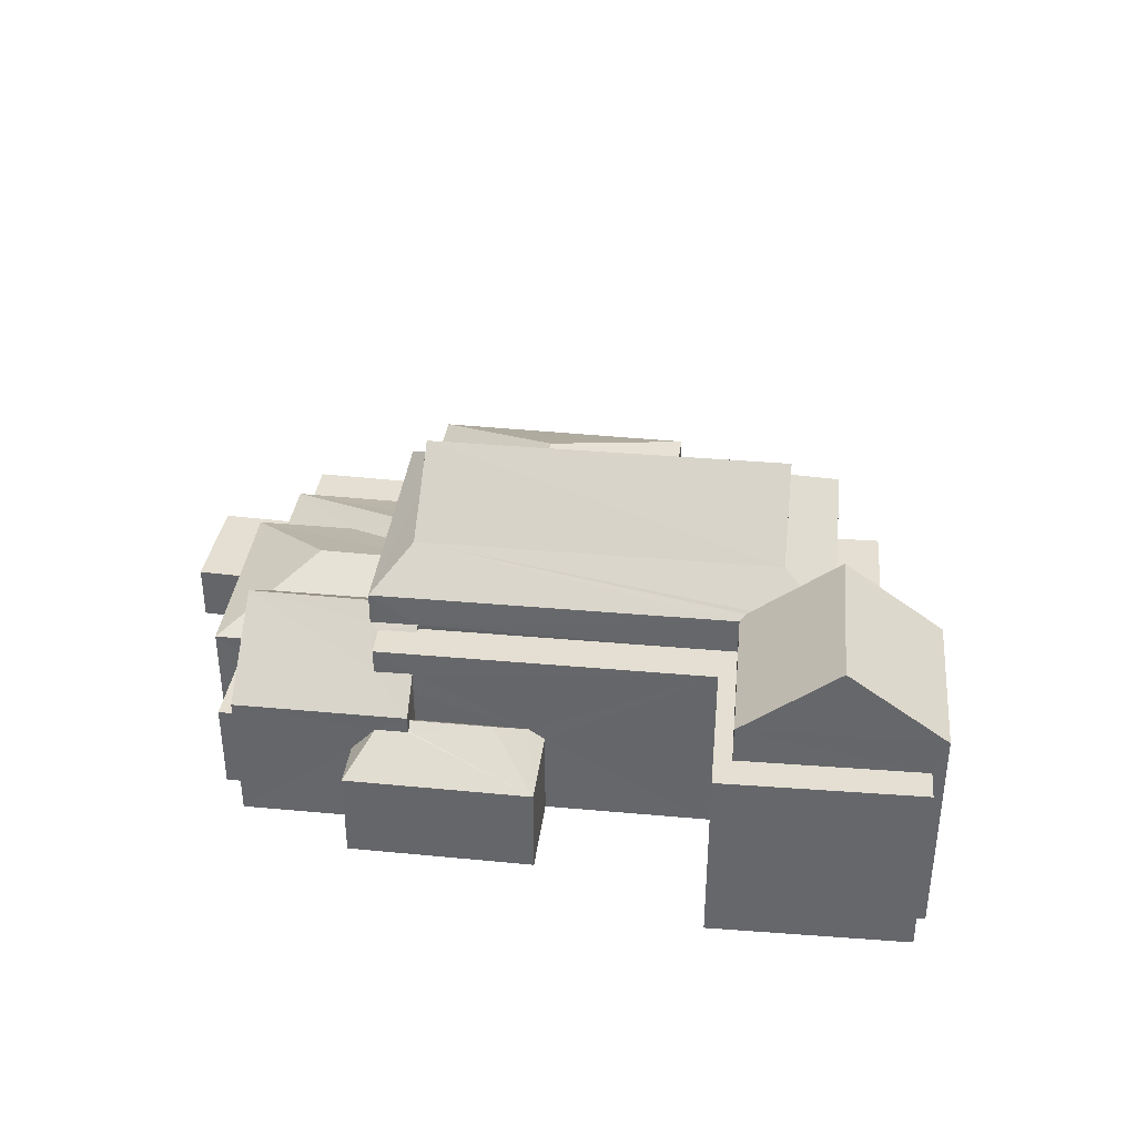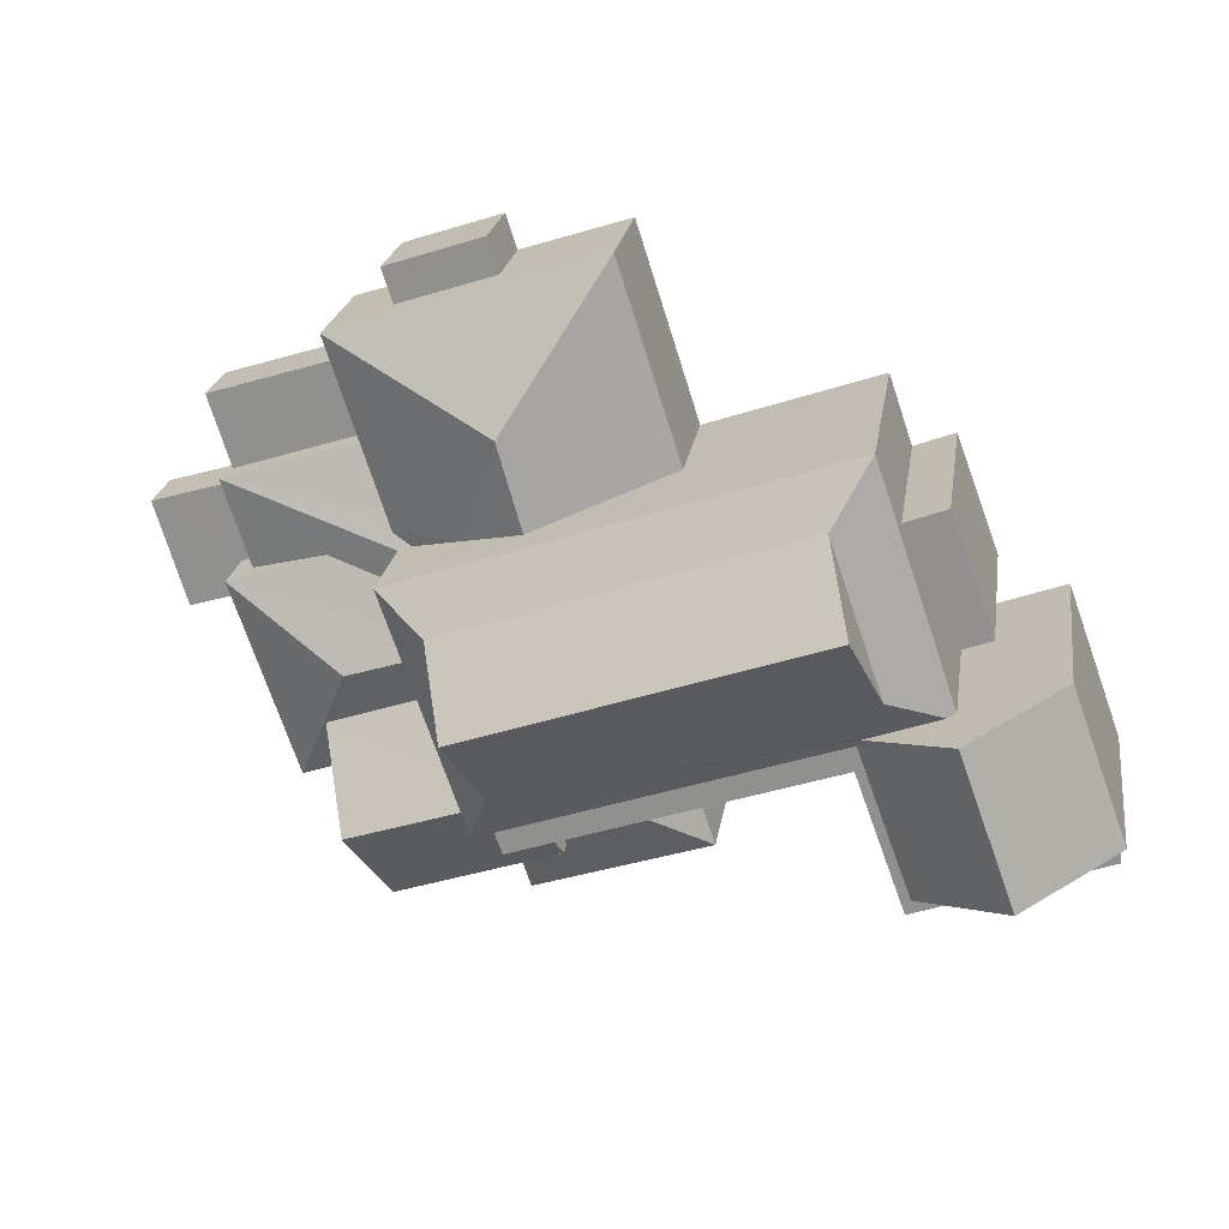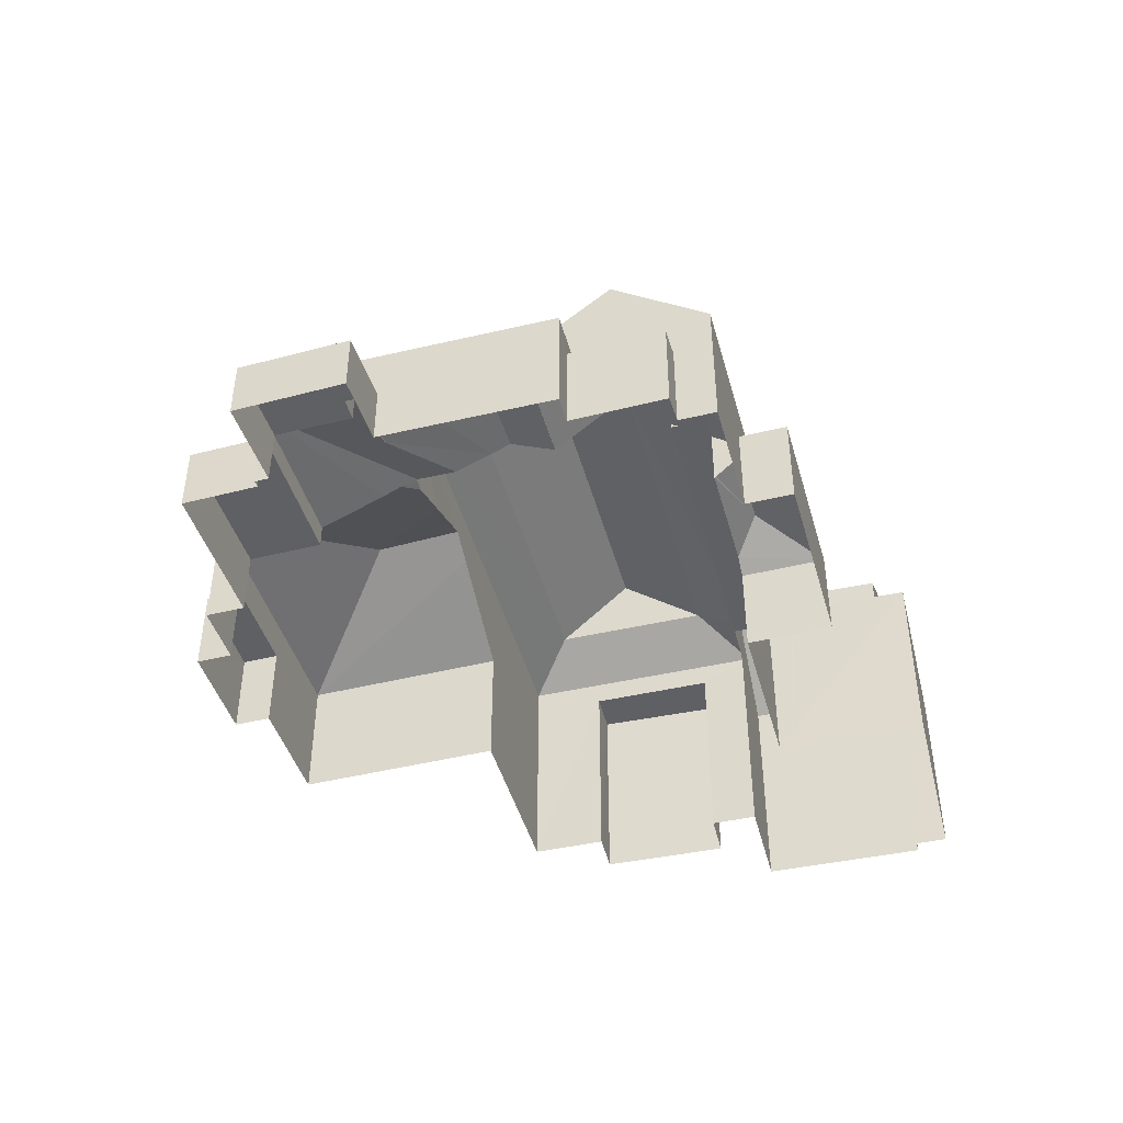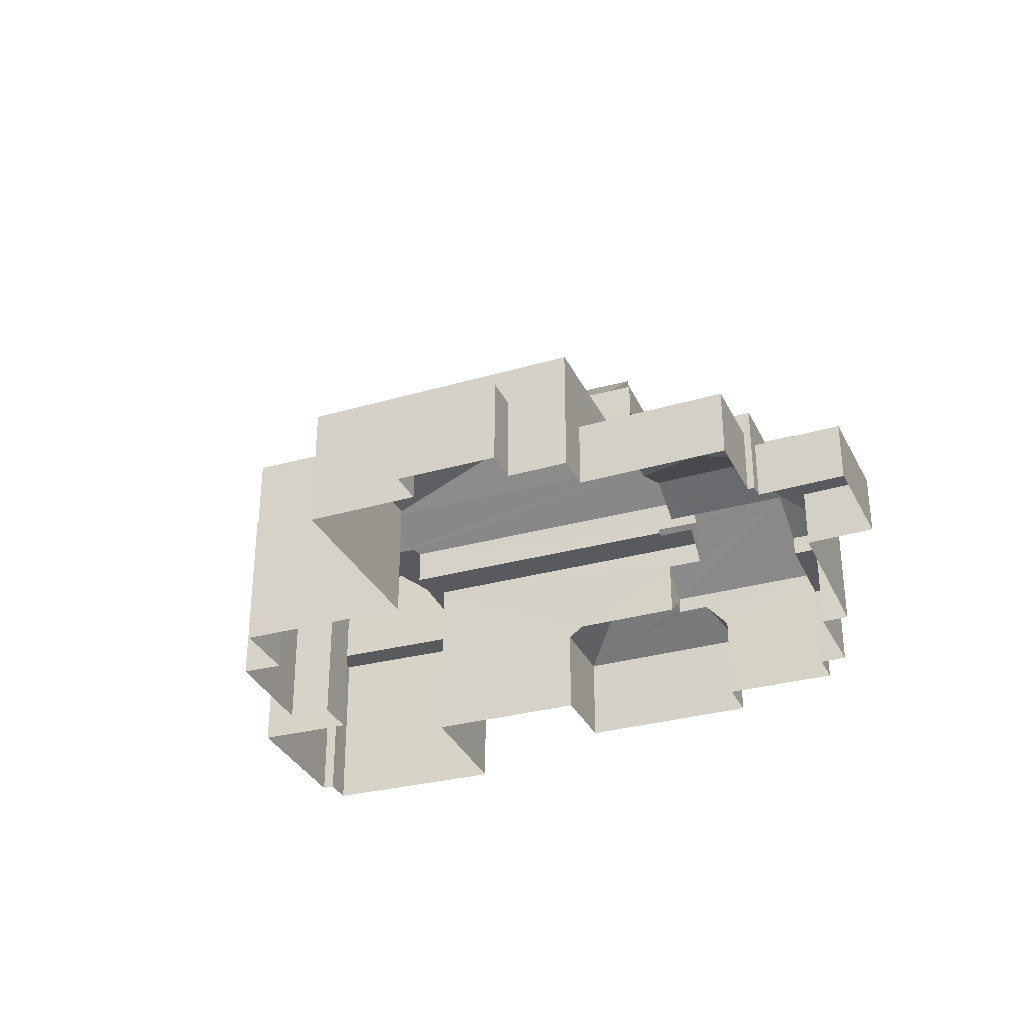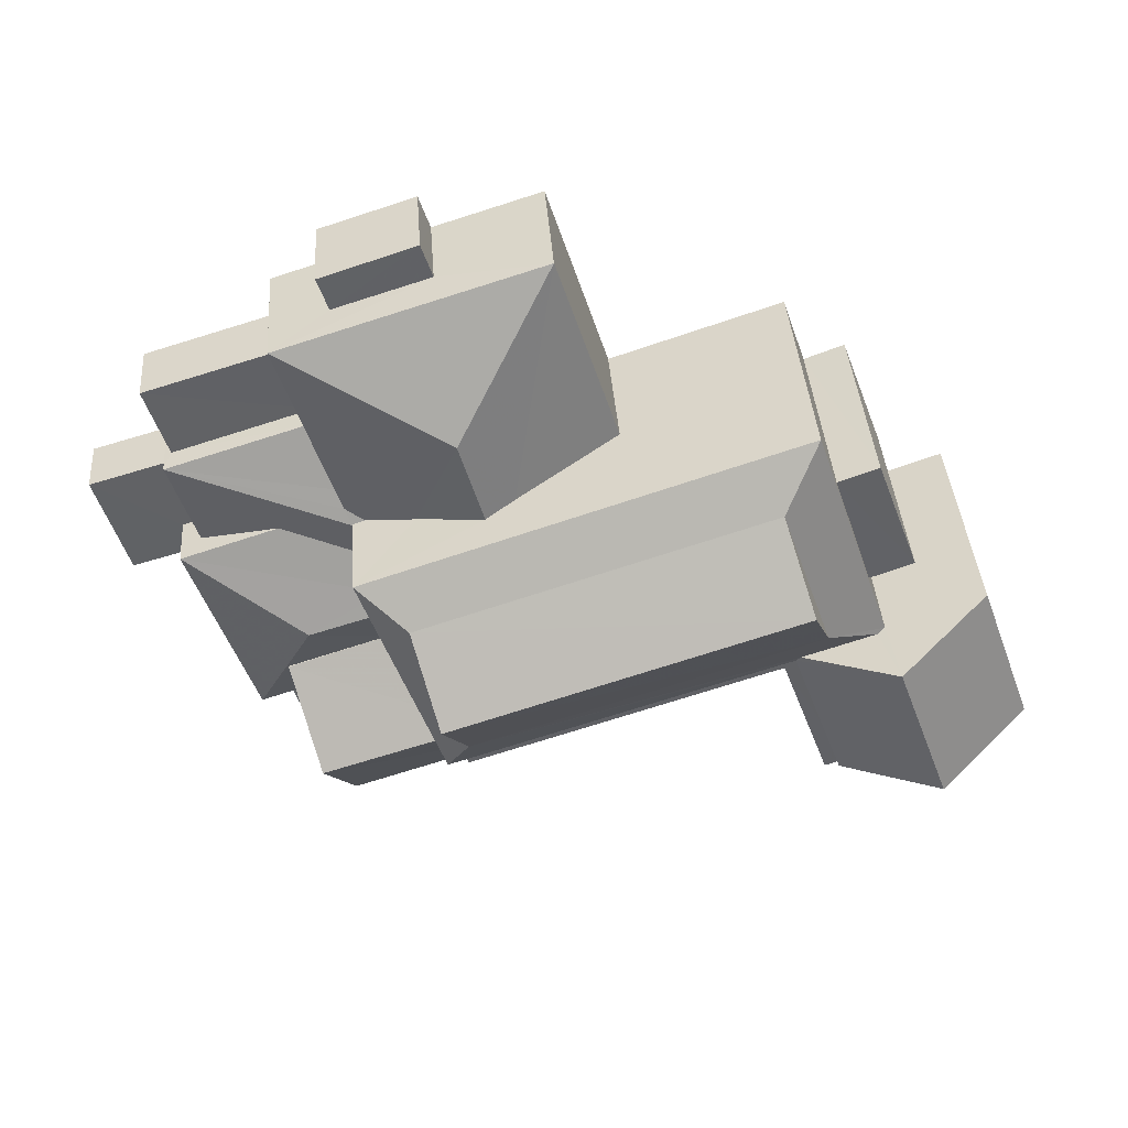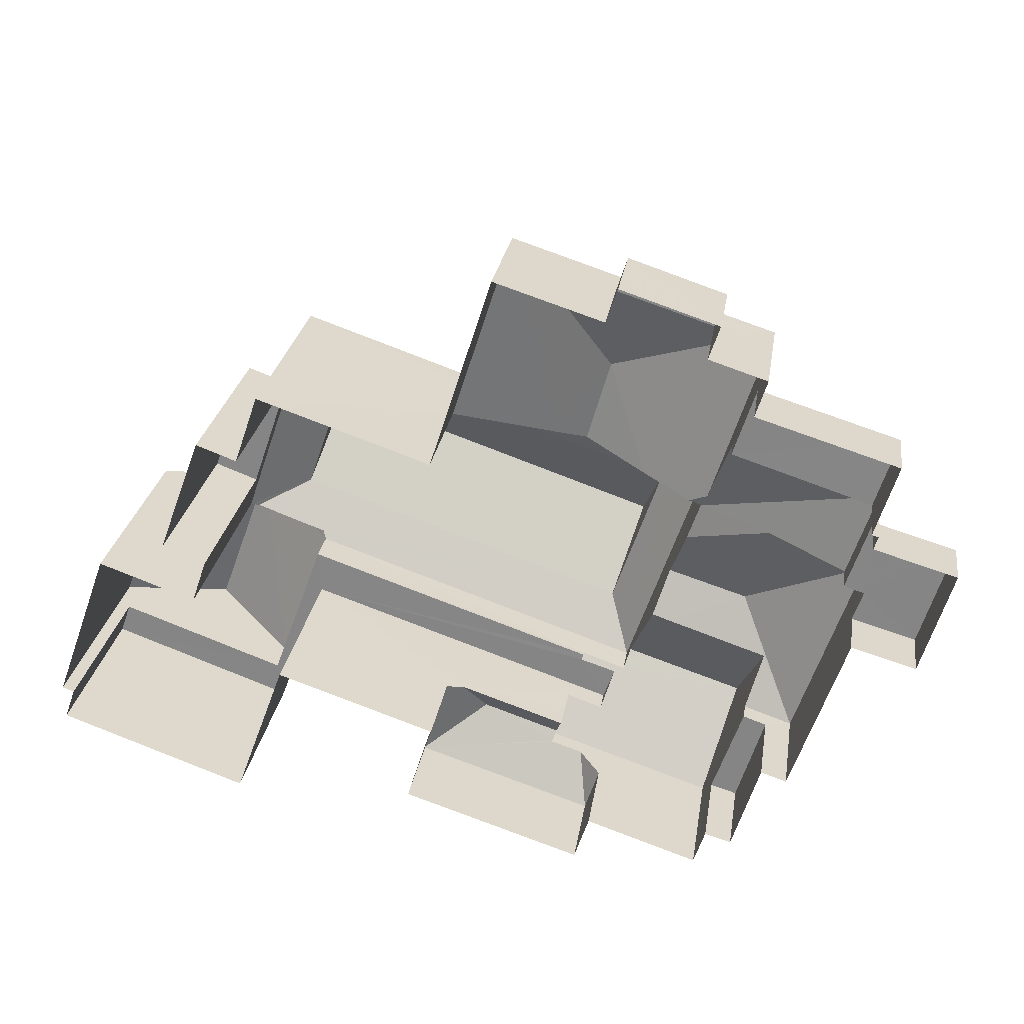
<metadata>
{"format":"obj","ext":"obj","renderer":"f3d","projection":"perspective","resolution":1024,"background":"white","views":[{"elev":37.2,"azim":25.4,"up":"+Z"},{"elev":22.8,"azim":8.7,"up":"+Y"},{"elev":-44.3,"azim":-56.1,"up":"+Z"},{"elev":-31.6,"azim":-139.8,"up":"+Z"},{"elev":39.8,"azim":-4.3,"up":"+Y"},{"elev":26.5,"azim":-171.1,"up":"+Y"}]}
</metadata>
<code>
v -8.884e+04 -1.008e+05 1.889
v -8.884e+04 -1.008e+05 1.888
v -8.884e+04 -1.008e+05 1.889
v -8.884e+04 -1.008e+05 1.889
v -8.884e+04 -1.008e+05 1.888
v -8.885e+04 -1.008e+05 1.888
v -8.885e+04 -1.008e+05 1.887
v -8.883e+04 -1.008e+05 1.89
v -8.883e+04 -1.008e+05 1.89
v -8.884e+04 -1.008e+05 1.889
v -8.885e+04 -1.008e+05 1.888
v -8.885e+04 -1.008e+05 1.887
v -8.885e+04 -1.008e+05 1.888
v -8.884e+04 -1.008e+05 1.89
v -8.884e+04 -1.008e+05 1.889
v -8.884e+04 -1.008e+05 1.89
v -8.883e+04 -1.008e+05 1.89
v -8.884e+04 -1.008e+05 1.891
v -8.885e+04 -1.008e+05 1.888
v -8.885e+04 -1.008e+05 1.888
v -8.886e+04 -1.008e+05 1.889
v -8.886e+04 -1.008e+05 1.889
v -8.886e+04 -1.008e+05 1.89
v -8.886e+04 -1.008e+05 1.89
v -8.886e+04 -1.008e+05 1.89
v -8.885e+04 -1.008e+05 1.892
v -8.885e+04 -1.008e+05 1.891
v -8.884e+04 -1.008e+05 1.891
v -8.886e+04 -1.008e+05 1.889
v -8.886e+04 -1.008e+05 1.889
v -8.885e+04 -1.008e+05 1.892
v -8.885e+04 -1.008e+05 1.891
v -8.884e+04 -1.008e+05 1.891
v -8.885e+04 -1.008e+05 1.892
v -8.885e+04 -1.008e+05 1.891
v -8.885e+04 -1.008e+05 1.891
v -8.884e+04 -1.008e+05 7.866
v -8.885e+04 -1.008e+05 8.757
v -8.885e+04 -1.008e+05 7.867
v -8.884e+04 -1.008e+05 7.985
v -8.884e+04 -1.008e+05 7.994
v -8.885e+04 -1.008e+05 4.856
v -8.885e+04 -1.008e+05 5.821
v -8.885e+04 -1.008e+05 5.407
v -8.886e+04 -1.008e+05 4.856
v -8.885e+04 -1.008e+05 6.874
v -8.885e+04 -1.008e+05 6.011
v -8.885e+04 -1.008e+05 6.875
v -8.885e+04 -1.008e+05 5.199
v -8.885e+04 -1.008e+05 5.198
v -8.884e+04 -1.008e+05 9.776
v -8.884e+04 -1.008e+05 9.777
v -8.884e+04 -1.008e+05 7.865
v -8.884e+04 -1.008e+05 7.867
v -8.885e+04 -1.008e+05 4.857
v -8.885e+04 -1.008e+05 6.056
v -8.885e+04 -1.008e+05 5.503
v -8.885e+04 -1.008e+05 5.502
v -8.885e+04 -1.008e+05 7.337
v -8.885e+04 -1.008e+05 8.756
v -8.885e+04 -1.008e+05 10.45
v -8.884e+04 -1.008e+05 10.45
v -8.886e+04 -1.008e+05 3.436
v -8.886e+04 -1.008e+05 3.436
v -8.886e+04 -1.008e+05 3.436
v -8.886e+04 -1.008e+05 3.435
v -8.886e+04 -1.008e+05 3.436
v -8.886e+04 -1.008e+05 3.436
v -8.885e+04 -1.008e+05 7.865
v -8.885e+04 -1.008e+05 4.322
v -8.885e+04 -1.008e+05 4.322
v -8.885e+04 -1.008e+05 4.323
v -8.885e+04 -1.008e+05 4.323
v -8.883e+04 -1.008e+05 7.866
v -8.885e+04 -1.008e+05 5.487
v -8.885e+04 -1.008e+05 4.857
v -8.885e+04 -1.008e+05 5.486
v -8.884e+04 -1.008e+05 8.756
v -8.884e+04 -1.008e+05 8.011
v -8.885e+04 -1.008e+05 5.034
v -8.885e+04 -1.008e+05 4.317
v -8.885e+04 -1.008e+05 4.318
v -8.885e+04 -1.008e+05 3.625
v -8.885e+04 -1.008e+05 3.624
v -8.886e+04 -1.008e+05 3.625
v -8.886e+04 -1.008e+05 3.625
v -8.884e+04 -1.008e+05 8.755
v -8.884e+04 -1.008e+05 7.864
v -8.884e+04 -1.008e+05 4.317
v -8.885e+04 -1.008e+05 4.619
v -8.885e+04 -1.008e+05 5.202
v -8.884e+04 -1.008e+05 4.317
v -8.885e+04 -1.008e+05 6.485
v -8.884e+04 -1.008e+05 5.2
v -8.885e+04 -1.008e+05 6.199
v -8.885e+04 -1.008e+05 6.985
v -8.885e+04 -1.008e+05 7.337
v -8.885e+04 -1.008e+05 6.208
v -8.885e+04 -1.008e+05 6.998
v -8.885e+04 -1.008e+05 6.872
v -8.885e+04 -1.008e+05 6.872
v -8.885e+04 -1.008e+05 4.64
v -8.885e+04 -1.008e+05 4.684
v -8.885e+04 -1.008e+05 6.056
v -8.885e+04 -1.008e+05 5.49
v -8.885e+04 -1.008e+05 5.037
v -8.885e+04 -1.008e+05 5.048
v -8.885e+04 -1.008e+05 4.981
v -8.885e+04 -1.008e+05 4.245
v -8.886e+04 -1.008e+05 4.245
v -8.885e+04 -1.008e+05 5.202
v -8.885e+04 -1.008e+05 5.2
v -8.885e+04 -1.008e+05 5.401
v -8.885e+04 -1.008e+05 5.391
v -8.885e+04 -1.008e+05 5.384
v -8.884e+04 -1.008e+05 7.225
v -8.884e+04 -1.008e+05 7.225
v -8.884e+04 -1.008e+05 7.224
v -8.884e+04 -1.008e+05 7.225
v -8.885e+04 -1.008e+05 6.839
v -8.885e+04 -1.008e+05 5.502
v -8.884e+04 -1.008e+05 7.866
v -8.885e+04 -1.008e+05 6.872
v -8.884e+04 -1.008e+05 6.871
v -8.885e+04 -1.008e+05 6.872
v -8.884e+04 -1.008e+05 6.871
v -8.884e+04 -1.008e+05 6.872
v -8.884e+04 -1.008e+05 6.872
v -8.883e+04 -1.008e+05 6.872
v -8.883e+04 -1.008e+05 6.871
v -8.885e+04 -1.008e+05 4.159
v -8.885e+04 -1.008e+05 4.158
v -8.885e+04 -1.008e+05 4.159
v -8.885e+04 -1.008e+05 4.159
v -8.885e+04 -1.008e+05 5.501
v -8.886e+04 -1.008e+05 4.246
v -8.885e+04 -1.008e+05 5.502
f 1 2 3
f 4 5 1
f 4 6 7
f 8 9 10
f 6 11 12
f 11 13 12
f 9 14 10
f 1 3 15
f 16 15 14
f 17 18 9
f 19 20 11
f 21 22 19
f 23 24 25
f 26 27 28
f 21 29 30
f 23 29 24
f 18 16 9
f 27 31 32
f 33 4 16
f 27 33 28
f 34 35 32
f 36 24 35
f 4 1 15
f 4 19 6
f 6 19 11
f 16 14 9
f 16 4 15
f 19 29 21
f 24 29 19
f 27 32 35
f 33 35 4
f 27 35 33
f 35 24 4
f 4 24 19
f 37 38 39
f 40 41 38
f 37 40 38
f 42 43 44
f 42 45 43
f 46 47 48
f 49 46 50
f 51 52 53
f 51 40 37
f 54 51 37
f 45 55 56
f 57 58 59
f 60 61 62
f 63 64 65
f 65 64 66
f 63 67 64
f 66 64 68
f 39 60 69
f 70 71 72
f 73 70 72
f 53 52 74
f 38 60 39
f 75 55 76
f 77 56 75
f 56 55 75
f 78 41 79
f 78 38 41
f 80 81 82
f 83 84 85
f 86 83 85
f 87 78 88
f 89 90 91
f 89 92 90
f 93 94 50
f 58 95 59
f 59 96 97
f 58 98 95
f 99 96 100
f 101 99 100
f 100 96 95
f 95 96 59
f 54 52 51
f 69 87 88
f 102 91 90
f 102 103 91
f 77 104 56
f 77 105 104
f 89 106 82
f 82 106 80
f 107 106 89
f 78 62 61
f 38 78 61
f 60 87 69
f 108 109 110
f 107 91 111
f 107 89 91
f 110 112 108
f 113 112 110
f 112 114 115
f 113 114 112
f 56 104 43
f 45 56 43
f 116 117 118
f 116 119 117
f 115 47 112
f 47 46 112
f 46 49 112
f 59 120 121
f 59 97 120
f 122 88 78
f 79 122 78
f 46 93 50
f 46 48 93
f 100 123 101
f 124 125 101
f 126 125 124
f 124 127 128
f 123 124 101
f 128 127 129
f 128 129 130
f 126 124 128
f 103 111 91
f 60 62 87
f 131 132 133
f 131 134 132
f 120 135 121
f 42 110 136
f 44 113 42
f 113 110 42
f 136 64 45
f 45 42 136
f 68 64 136
f 127 124 16
f 18 127 16
f 54 130 74
f 74 130 8
f 54 128 130
f 8 130 9
f 84 22 85
f 84 19 22
f 24 63 25
f 24 67 63
f 118 3 2
f 118 117 3
f 86 85 22
f 21 86 22
f 27 26 82
f 81 27 82
f 14 15 119
f 119 122 14
f 122 116 88
f 5 116 1
f 88 116 5
f 122 119 116
f 35 34 72
f 71 35 72
f 65 23 25
f 63 65 25
f 7 6 134
f 134 50 7
f 50 134 49
f 20 131 11
f 49 131 20
f 134 131 49
f 19 84 20
f 20 84 49
f 108 112 49
f 84 83 109
f 109 108 49
f 84 109 49
f 102 137 103
f 107 58 106
f 137 58 111
f 111 58 107
f 103 137 111
f 32 72 34
f 32 73 72
f 70 76 71
f 35 71 36
f 36 71 55
f 71 76 55
f 15 3 117
f 119 15 117
f 37 126 128
f 54 37 128
f 109 86 110
f 110 86 30
f 109 83 86
f 30 86 21
f 16 92 33
f 102 90 137
f 124 92 16
f 90 92 124
f 98 123 95
f 98 124 123
f 90 98 137
f 90 124 98
f 122 51 53
f 41 40 51
f 79 41 51
f 122 79 51
f 5 4 94
f 5 94 88
f 48 69 88
f 115 114 69
f 47 115 69
f 48 47 69
f 93 48 88
f 94 93 88
f 121 135 77
f 121 77 75
f 135 105 77
f 62 78 87
f 61 60 38
f 57 59 121
f 132 12 13
f 133 132 13
f 1 118 2
f 1 116 118
f 129 127 18
f 17 129 18
f 6 12 132
f 134 6 132
f 101 125 99
f 121 75 76
f 121 76 57
f 57 73 31
f 31 73 32
f 76 70 73
f 76 73 57
f 113 44 69
f 114 113 69
f 97 39 69
f 43 69 44
f 96 39 97
f 135 104 105
f 43 104 69
f 120 104 135
f 97 69 120
f 69 104 120
f 100 95 123
f 131 133 13
f 11 131 13
f 29 23 65
f 66 29 65
f 4 7 50
f 94 4 50
f 68 136 66
f 29 66 30
f 30 66 110
f 66 136 110
f 45 67 55
f 55 67 36
f 45 64 67
f 36 67 24
f 53 8 10
f 53 74 8
f 27 81 31
f 106 58 80
f 81 80 57
f 31 81 57
f 80 58 57
f 89 26 28
f 89 82 26
f 52 54 74
f 9 129 17
f 9 130 129
f 14 53 10
f 14 122 53
f 28 92 89
f 28 33 92
f 98 58 137
f 125 126 99
f 126 37 99
f 99 39 96
f 99 37 39

</code>
